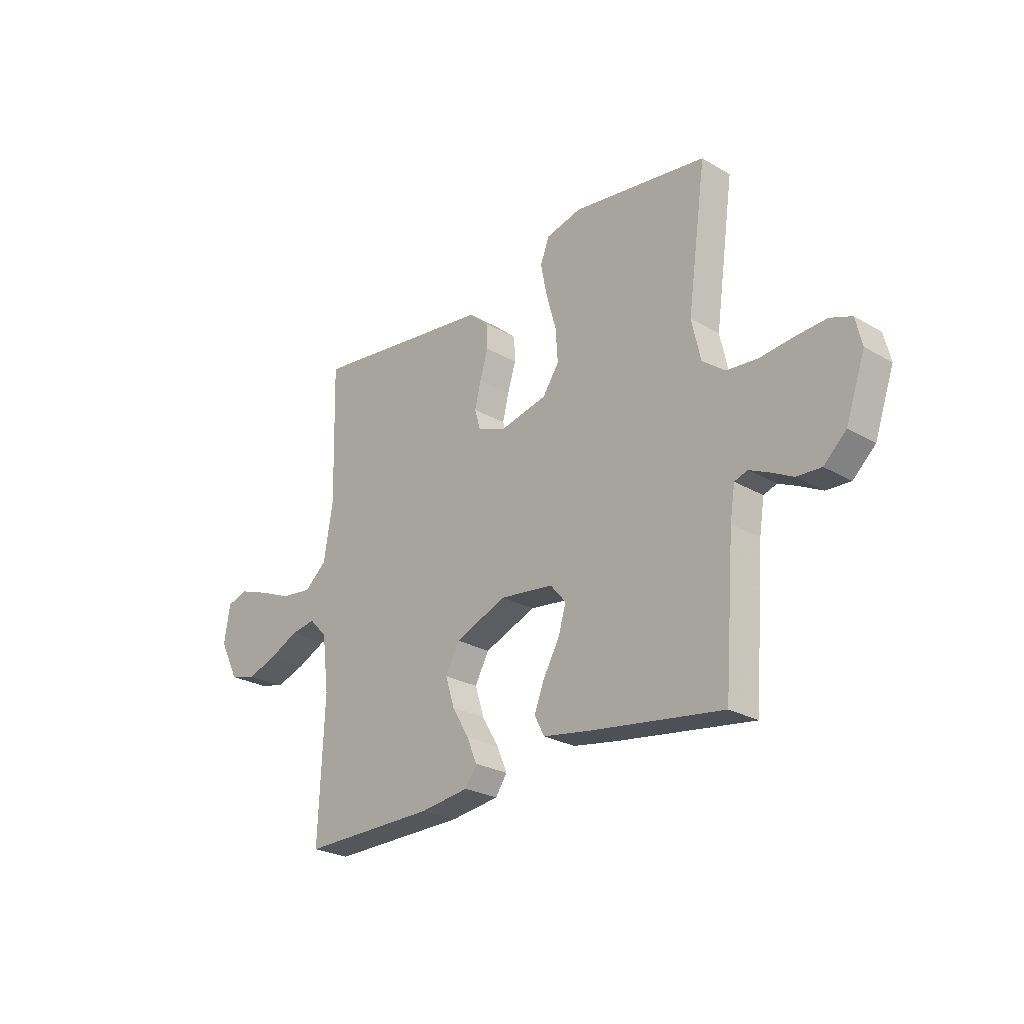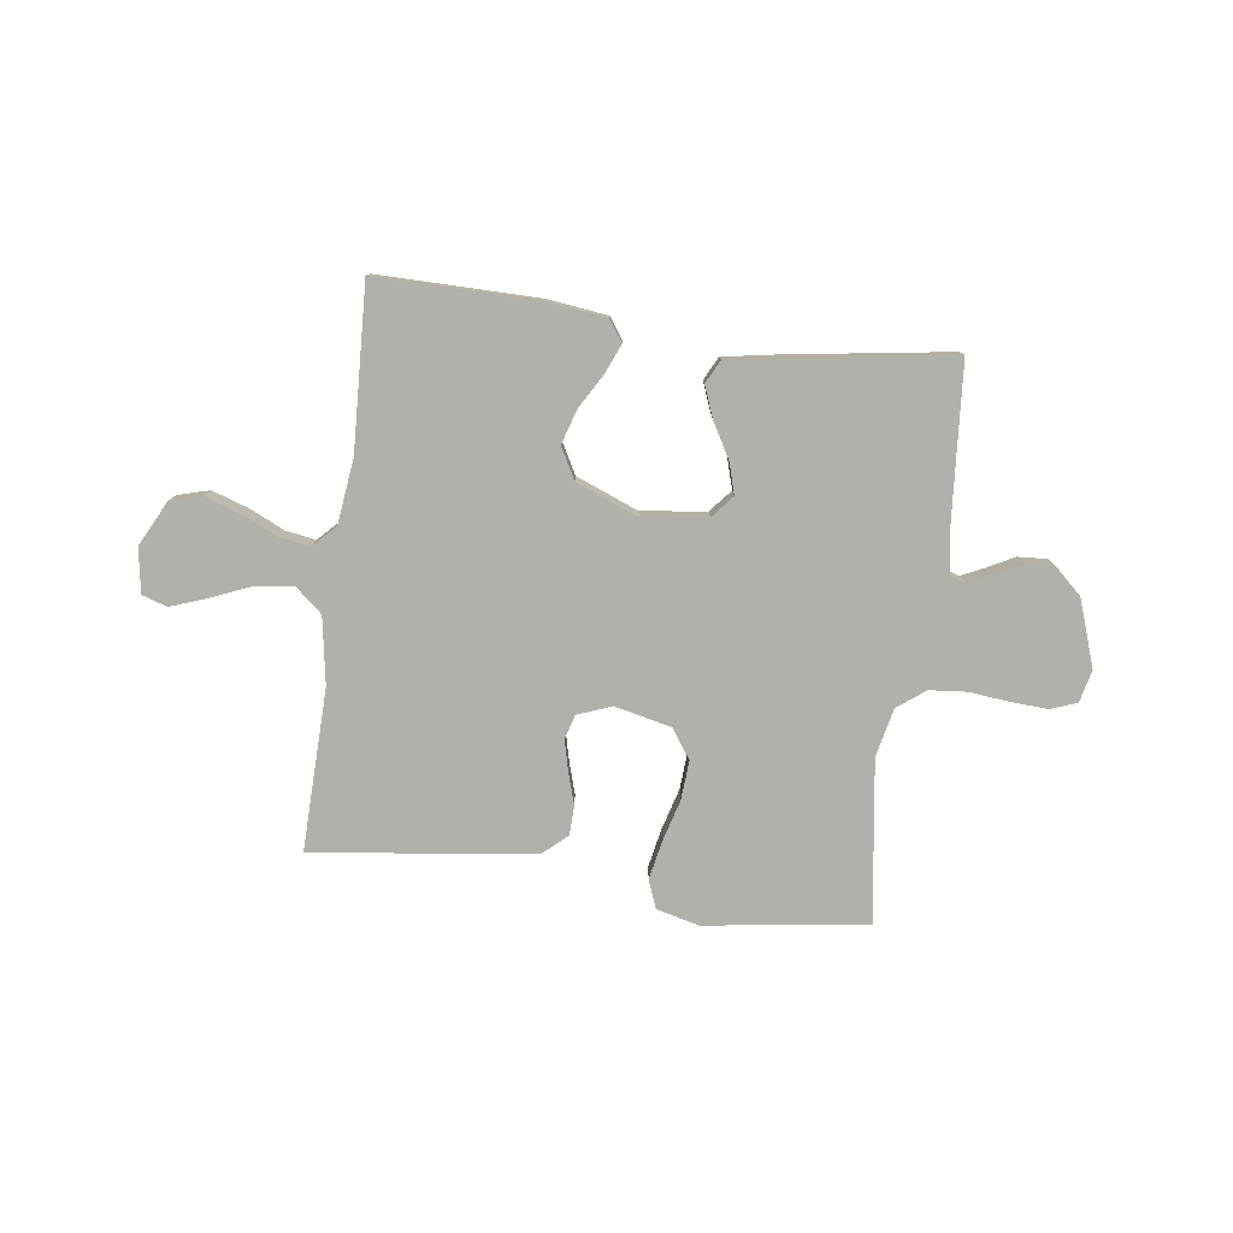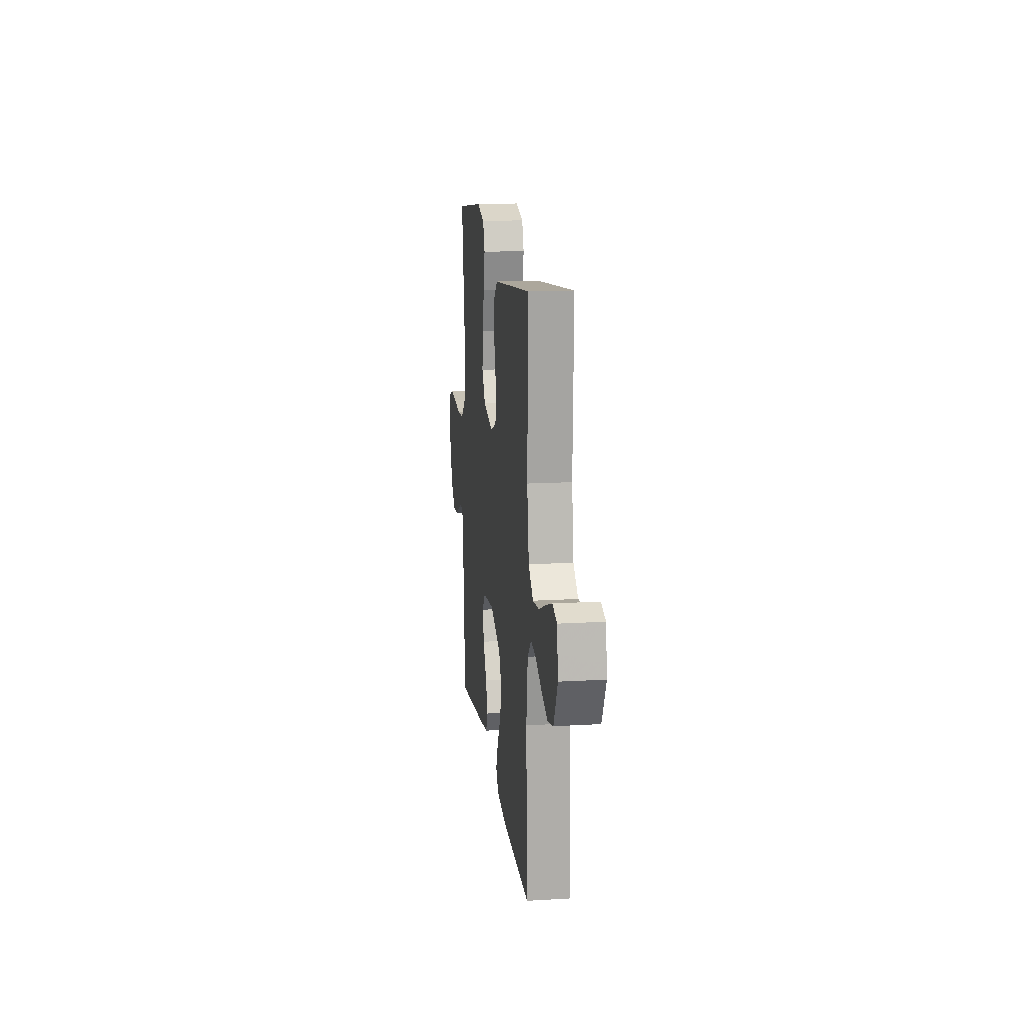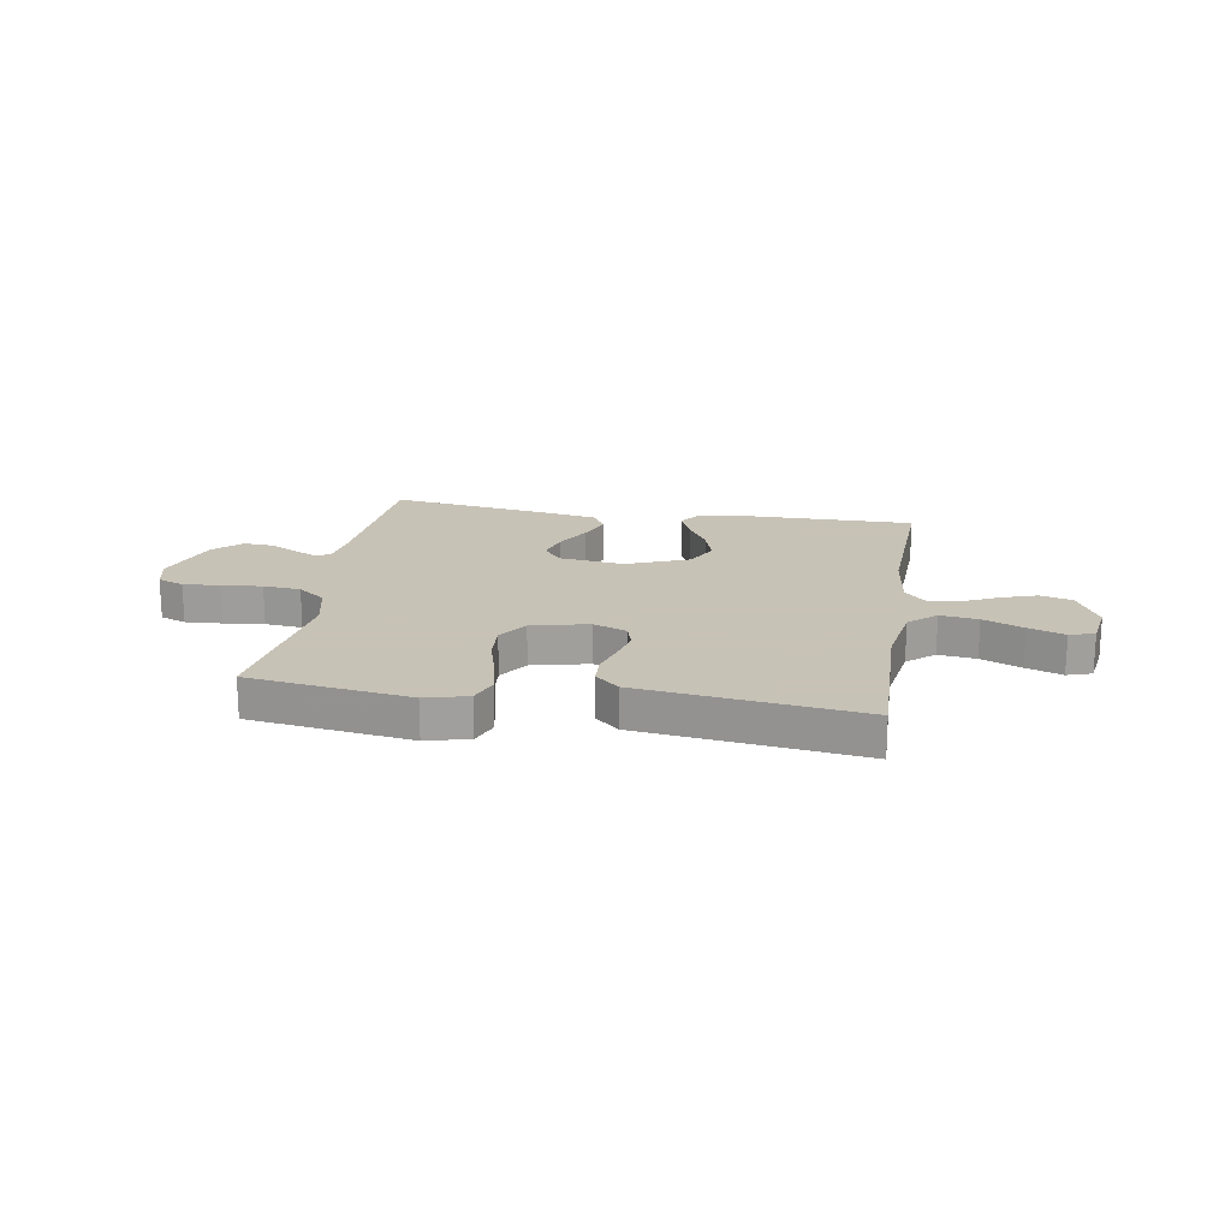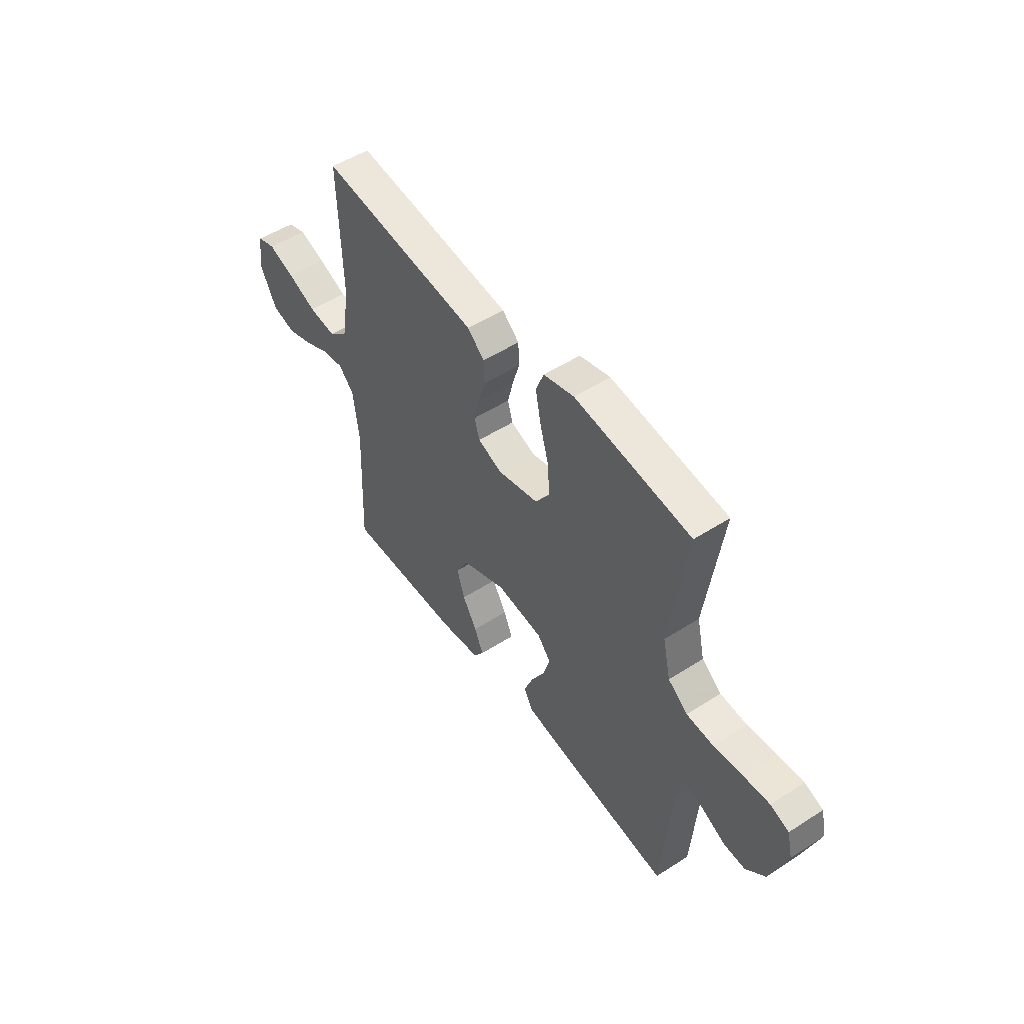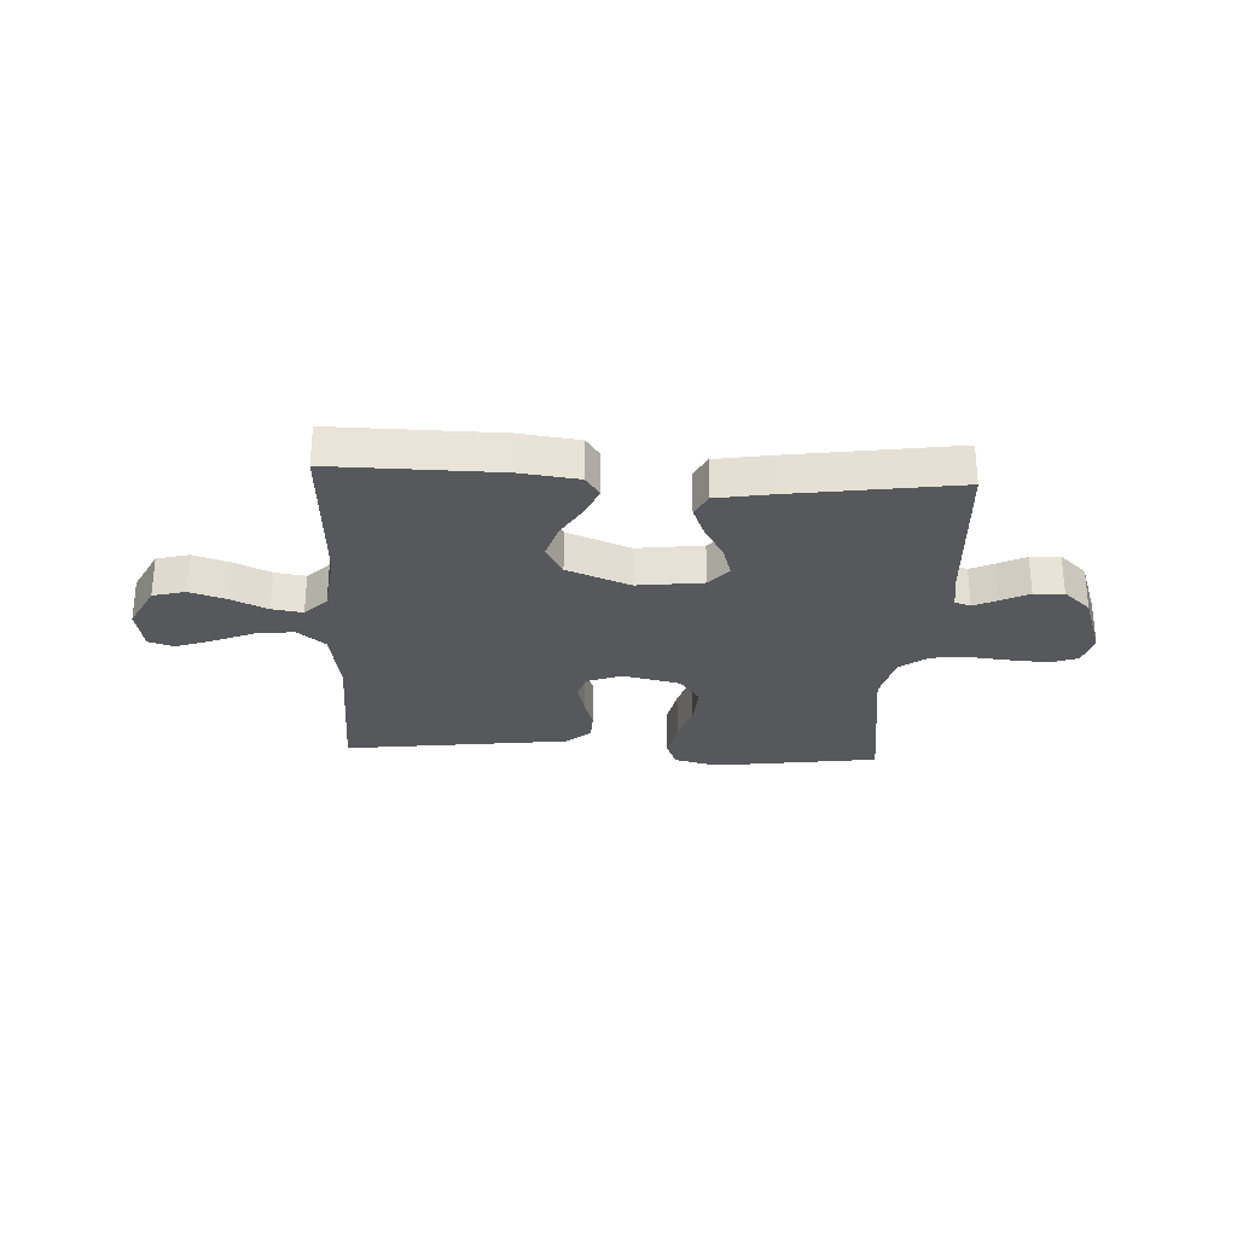
<metadata>
{"format":"obj","ext":"obj","renderer":"f3d","projection":"perspective","resolution":1024,"background":"white","views":[{"elev":-25.6,"azim":-133.0,"up":"+Z"},{"elev":-78.5,"azim":172.5,"up":"+Y"},{"elev":15.6,"azim":83.0,"up":"+Z"},{"elev":19.1,"azim":9.3,"up":"+Y"},{"elev":50.9,"azim":-125.1,"up":"+Z"},{"elev":-28.1,"azim":177.0,"up":"+Y"}]}
</metadata>
<code>
v -0.5 0.07 -0.5
v -0.523 0.07 -0.2
v -0.534 0.07 -0.13
v -0.563 0.07 -0.12
v -0.606 0.07 -0.14
v -0.656 0.07 -0.166
v -0.71 0.07 -0.169
v -0.76 0.07 -0.123
v -0.803 0.07 0
v -0.789 0.07 0.06
v -0.741 0.07 0.078
v -0.673 0.07 0.074
v -0.598 0.07 0.066
v -0.529 0.07 0.072
v -0.478 0.07 0.111
v -0.458 0.07 0.2
v -0.5 0.07 0.5
v -0.2 0.07 0.542
v -0.121 0.07 0.522
v -0.101 0.07 0.47
v -0.115 0.07 0.399
v -0.137 0.07 0.321
v -0.142 0.07 0.248
v -0.105 0.07 0.194
v 0 0.07 0.17
v 0.063 0.07 0.194
v 0.076 0.07 0.239
v 0.062 0.07 0.296
v 0.044 0.07 0.355
v 0.046 0.07 0.409
v 0.09 0.07 0.448
v 0.2 0.07 0.462
v 0.5 0.07 0.5
v 0.492 0.07 0.2
v 0.512 0.07 0.076
v 0.562 0.07 0.033
v 0.632 0.07 0.042
v 0.706 0.07 0.073
v 0.773 0.07 0.097
v 0.819 0.07 0.082
v 0.832 0.07 0
v 0.789 0.07 -0.084
v 0.73 0.07 -0.1
v 0.664 0.07 -0.078
v 0.598 0.07 -0.047
v 0.542 0.07 -0.038
v 0.502 0.07 -0.079
v 0.487 0.07 -0.2
v 0.5 0.07 -0.5
v 0.2 0.07 -0.497
v 0.092 0.07 -0.483
v 0.066 0.07 -0.445
v 0.089 0.07 -0.391
v 0.126 0.07 -0.328
v 0.146 0.07 -0.264
v 0.115 0.07 -0.206
v 0 0.07 -0.16
v -0.119 0.07 -0.175
v -0.154 0.07 -0.216
v -0.137 0.07 -0.274
v -0.101 0.07 -0.338
v -0.078 0.07 -0.396
v -0.1 0.07 -0.439
v -0.2 0.07 -0.456
v -0.5 0 -0.5
v -0.523 0 -0.2
v -0.534 0 -0.13
v -0.563 0 -0.12
v -0.606 0 -0.14
v -0.656 0 -0.166
v -0.71 0 -0.169
v -0.76 0 -0.123
v -0.803 0 0
v -0.789 0 0.06
v -0.741 0 0.078
v -0.673 0 0.074
v -0.598 0 0.066
v -0.529 0 0.072
v -0.478 0 0.111
v -0.458 0 0.2
v -0.5 0 0.5
v -0.2 0 0.542
v -0.121 0 0.522
v -0.101 0 0.47
v -0.115 0 0.399
v -0.137 0 0.321
v -0.142 0 0.248
v -0.105 0 0.194
v 0 0 0.17
v 0.063 0 0.194
v 0.076 0 0.239
v 0.062 0 0.296
v 0.044 0 0.355
v 0.046 0 0.409
v 0.09 0 0.448
v 0.2 0 0.462
v 0.5 0 0.5
v 0.492 0 0.2
v 0.512 0 0.076
v 0.562 0 0.033
v 0.632 0 0.042
v 0.706 0 0.073
v 0.773 0 0.097
v 0.819 0 0.082
v 0.832 0 0
v 0.789 0 -0.084
v 0.73 0 -0.1
v 0.664 0 -0.078
v 0.598 0 -0.047
v 0.542 0 -0.038
v 0.502 0 -0.079
v 0.487 0 -0.2
v 0.5 0 -0.5
v 0.2 0 -0.497
v 0.092 0 -0.483
v 0.066 0 -0.445
v 0.089 0 -0.391
v 0.126 0 -0.328
v 0.146 0 -0.264
v 0.115 0 -0.206
v 0 0 -0.16
v -0.119 0 -0.175
v -0.154 0 -0.216
v -0.137 0 -0.274
v -0.101 0 -0.338
v -0.078 0 -0.396
v -0.1 0 -0.439
v -0.2 0 -0.456
f 63 64 1 2
f 60 61 62 63
f 59 60 63 2
f 58 59 2 3
f 57 58 3 4
f 51 52 53 54
f 51 54 55
f 48 49 50 51
f 47 48 51 55
f 46 47 55 56
f 42 43 44 45
f 40 41 42 45
f 40 45 46
f 37 38 39 40
f 37 40 46 56
f 31 32 33 34
f 31 34 35
f 28 29 30 31
f 27 28 31 35
f 26 27 35 36
f 19 20 21 22
f 17 18 19 22
f 16 17 22 23
f 15 16 23 24
f 10 11 12 13
f 8 9 10 13
f 8 13 14
f 5 6 7 8
f 4 5 8 14
f 57 4 14 15
f 36 37 56 57
f 25 26 36 57
f 15 24 25 57
f 66 65 128 127
f 127 126 125 124
f 66 127 124 123
f 67 66 123 122
f 68 67 122 121
f 118 117 116 115
f 119 118 115
f 115 114 113 112
f 119 115 112 111
f 120 119 111 110
f 109 108 107 106
f 109 106 105 104
f 110 109 104
f 104 103 102 101
f 120 110 104 101
f 98 97 96 95
f 99 98 95
f 95 94 93 92
f 99 95 92 91
f 100 99 91 90
f 86 85 84 83
f 86 83 82 81
f 87 86 81 80
f 88 87 80 79
f 77 76 75 74
f 77 74 73 72
f 78 77 72
f 72 71 70 69
f 78 72 69 68
f 79 78 68 121
f 121 120 101 100
f 121 100 90 89
f 121 89 88 79
f 1 65 66 2
f 2 66 67 3
f 3 67 68 4
f 4 68 69 5
f 5 69 70 6
f 6 70 71 7
f 7 71 72 8
f 8 72 73 9
f 9 73 74 10
f 10 74 75 11
f 11 75 76 12
f 12 76 77 13
f 13 77 78 14
f 14 78 79 15
f 15 79 80 16
f 16 80 81 17
f 17 81 82 18
f 18 82 83 19
f 19 83 84 20
f 20 84 85 21
f 21 85 86 22
f 22 86 87 23
f 23 87 88 24
f 24 88 89 25
f 25 89 90 26
f 26 90 91 27
f 27 91 92 28
f 28 92 93 29
f 29 93 94 30
f 30 94 95 31
f 31 95 96 32
f 32 96 97 33
f 33 97 98 34
f 34 98 99 35
f 35 99 100 36
f 36 100 101 37
f 37 101 102 38
f 38 102 103 39
f 39 103 104 40
f 40 104 105 41
f 41 105 106 42
f 42 106 107 43
f 43 107 108 44
f 44 108 109 45
f 45 109 110 46
f 46 110 111 47
f 47 111 112 48
f 48 112 113 49
f 49 113 114 50
f 50 114 115 51
f 51 115 116 52
f 52 116 117 53
f 53 117 118 54
f 54 118 119 55
f 55 119 120 56
f 56 120 121 57
f 57 121 122 58
f 58 122 123 59
f 59 123 124 60
f 60 124 125 61
f 61 125 126 62
f 62 126 127 63
f 63 127 128 64
f 64 128 65 1

</code>
